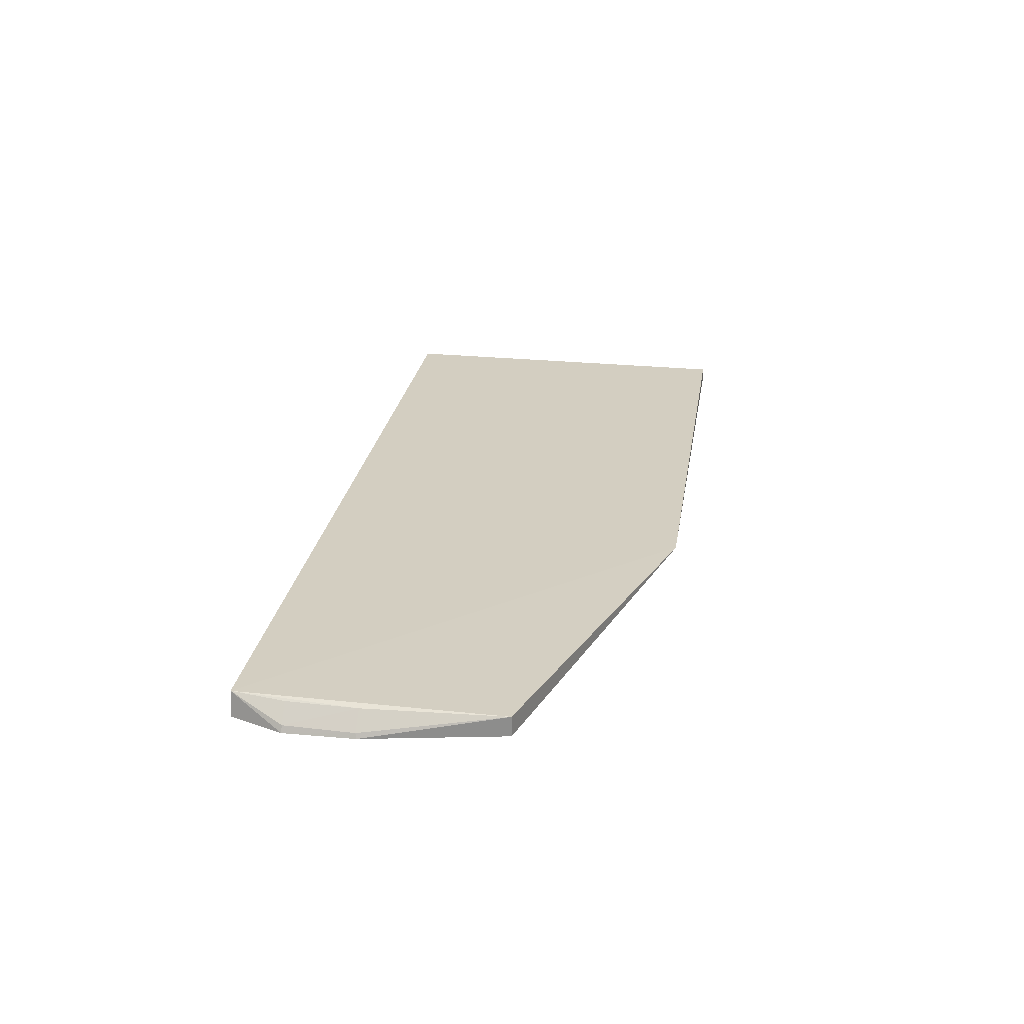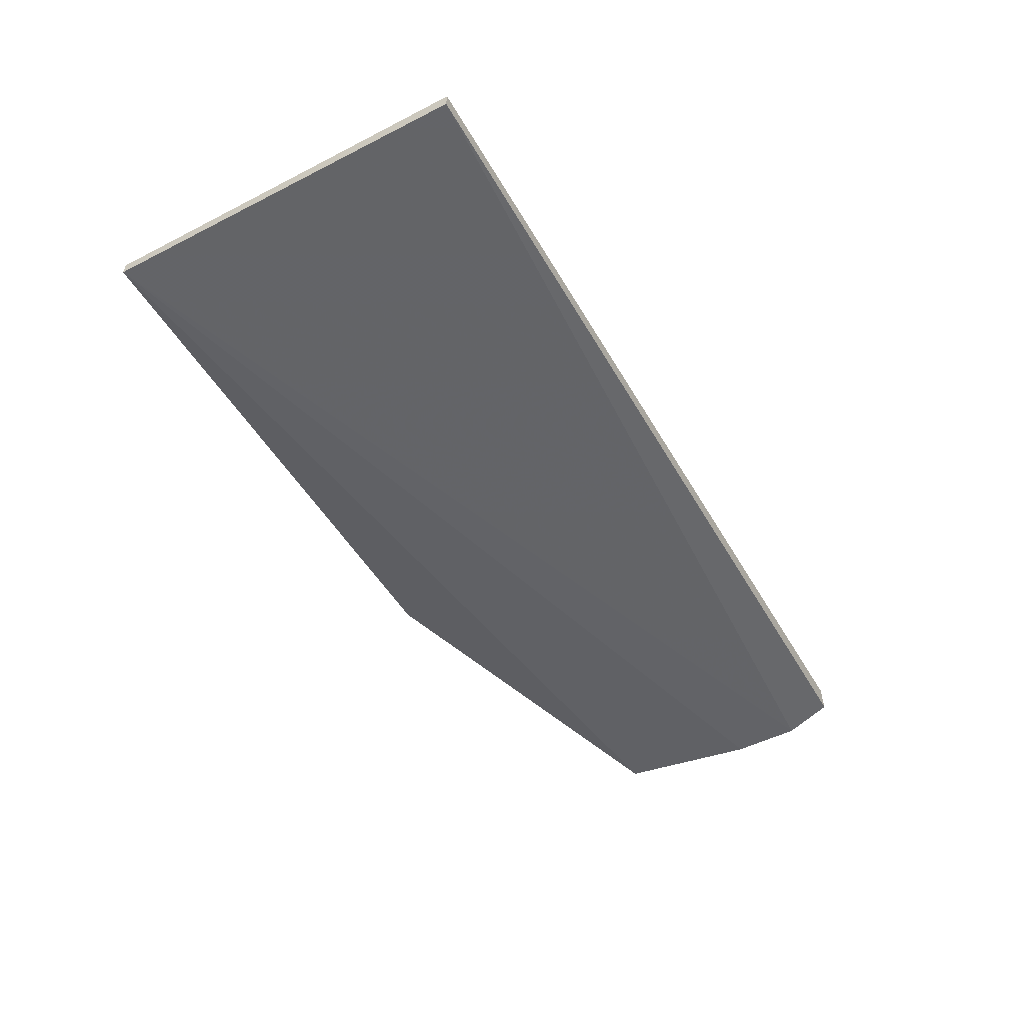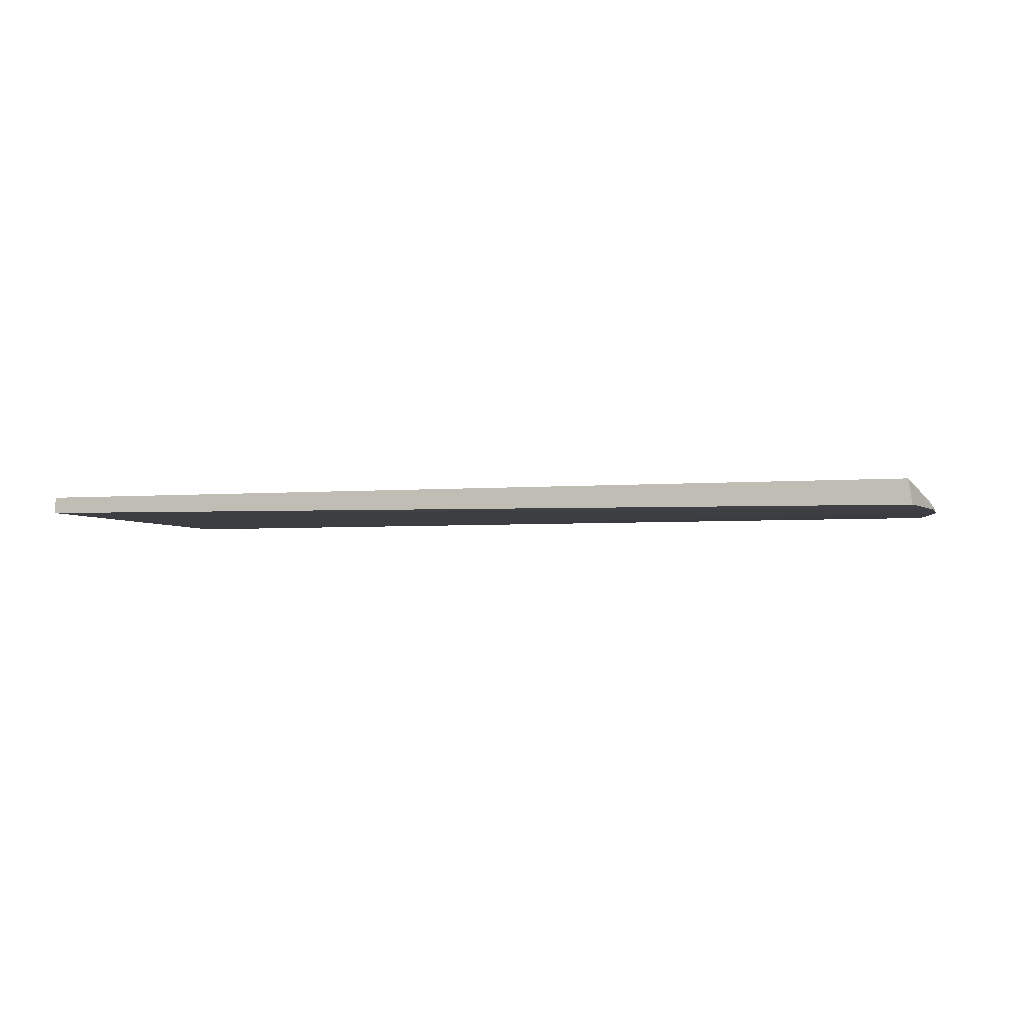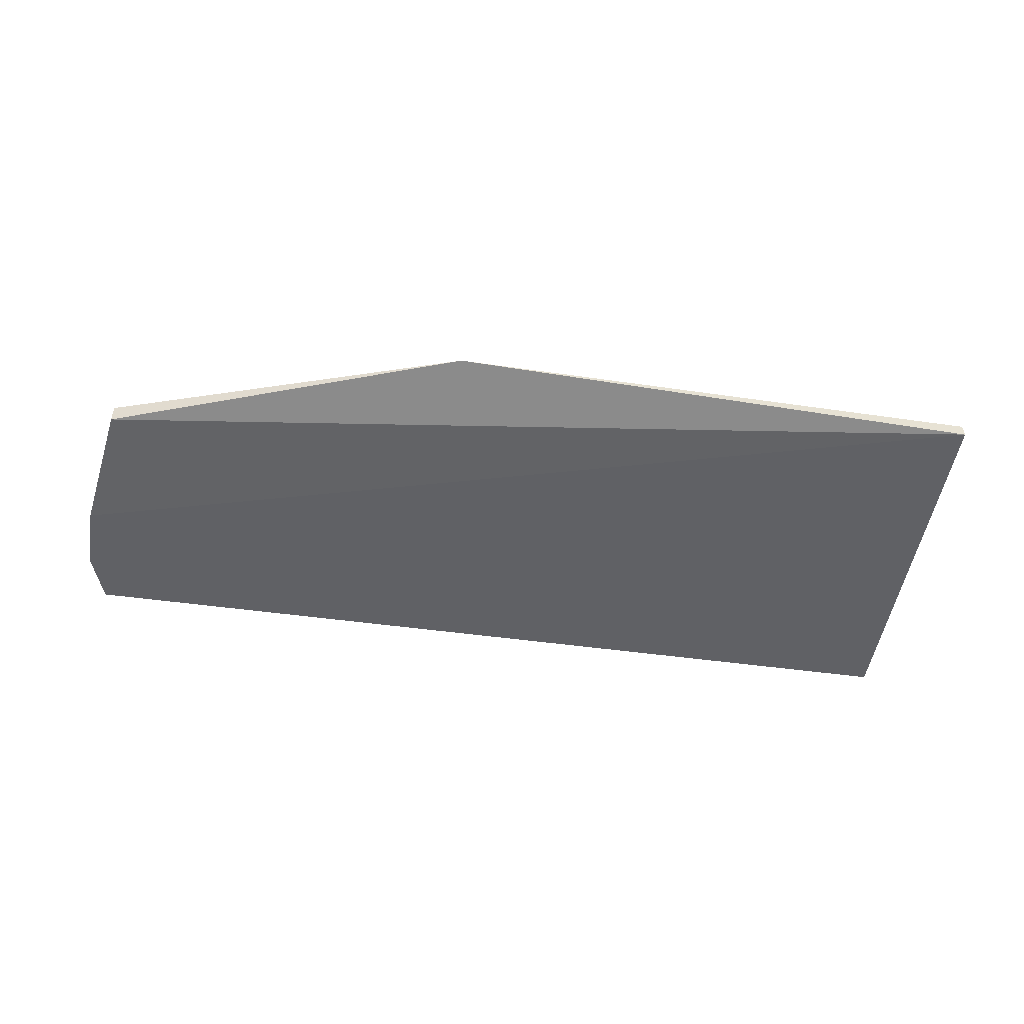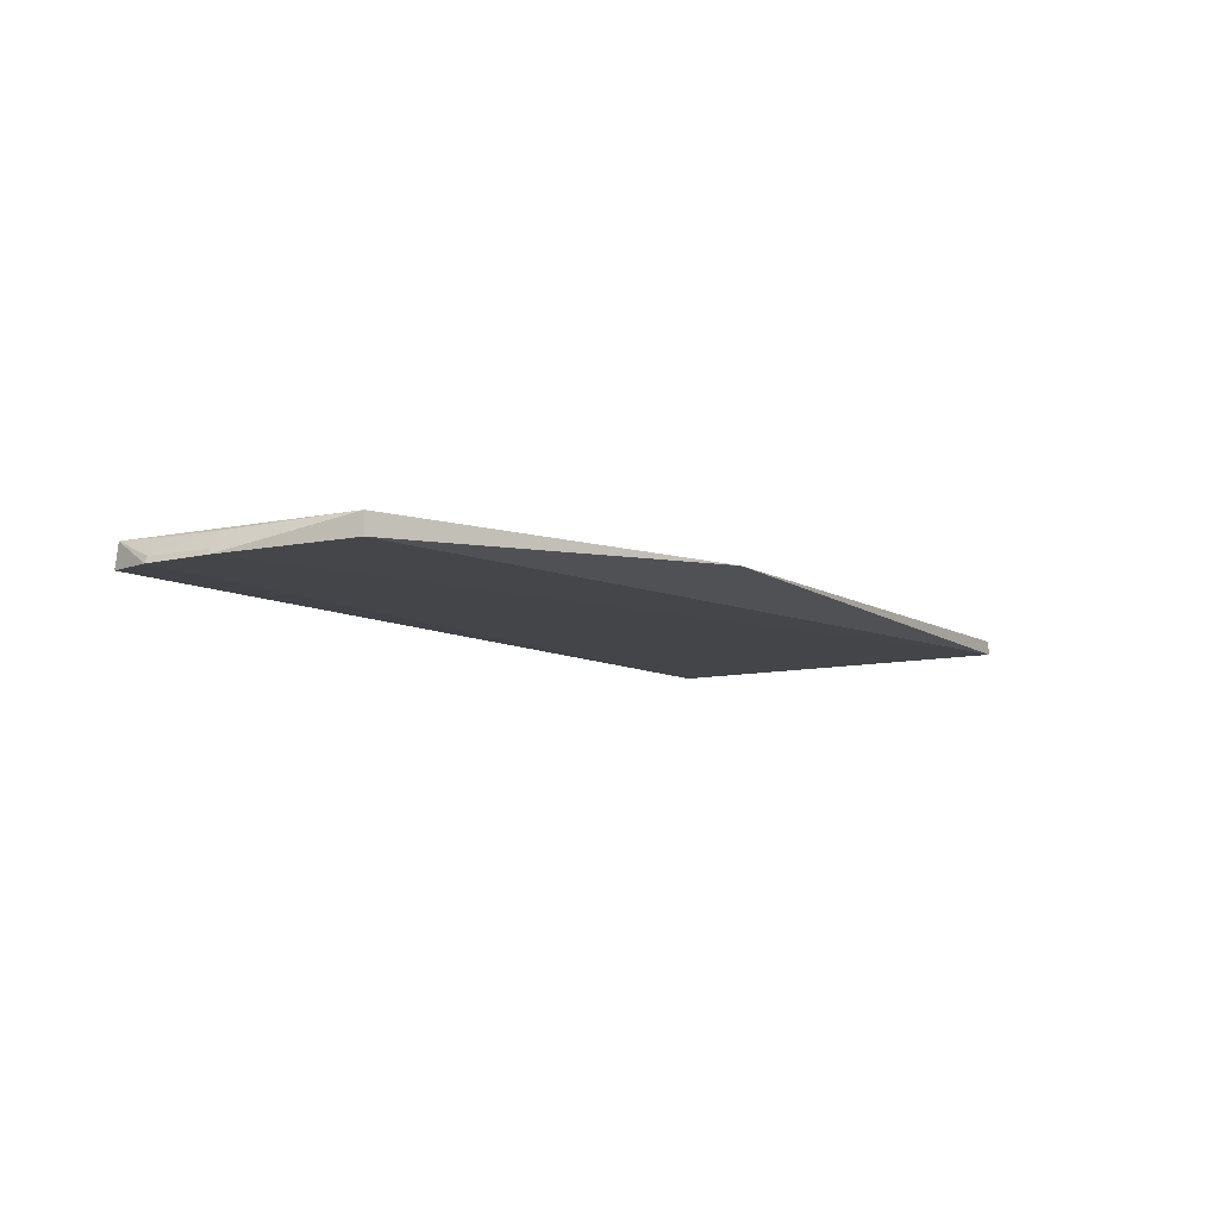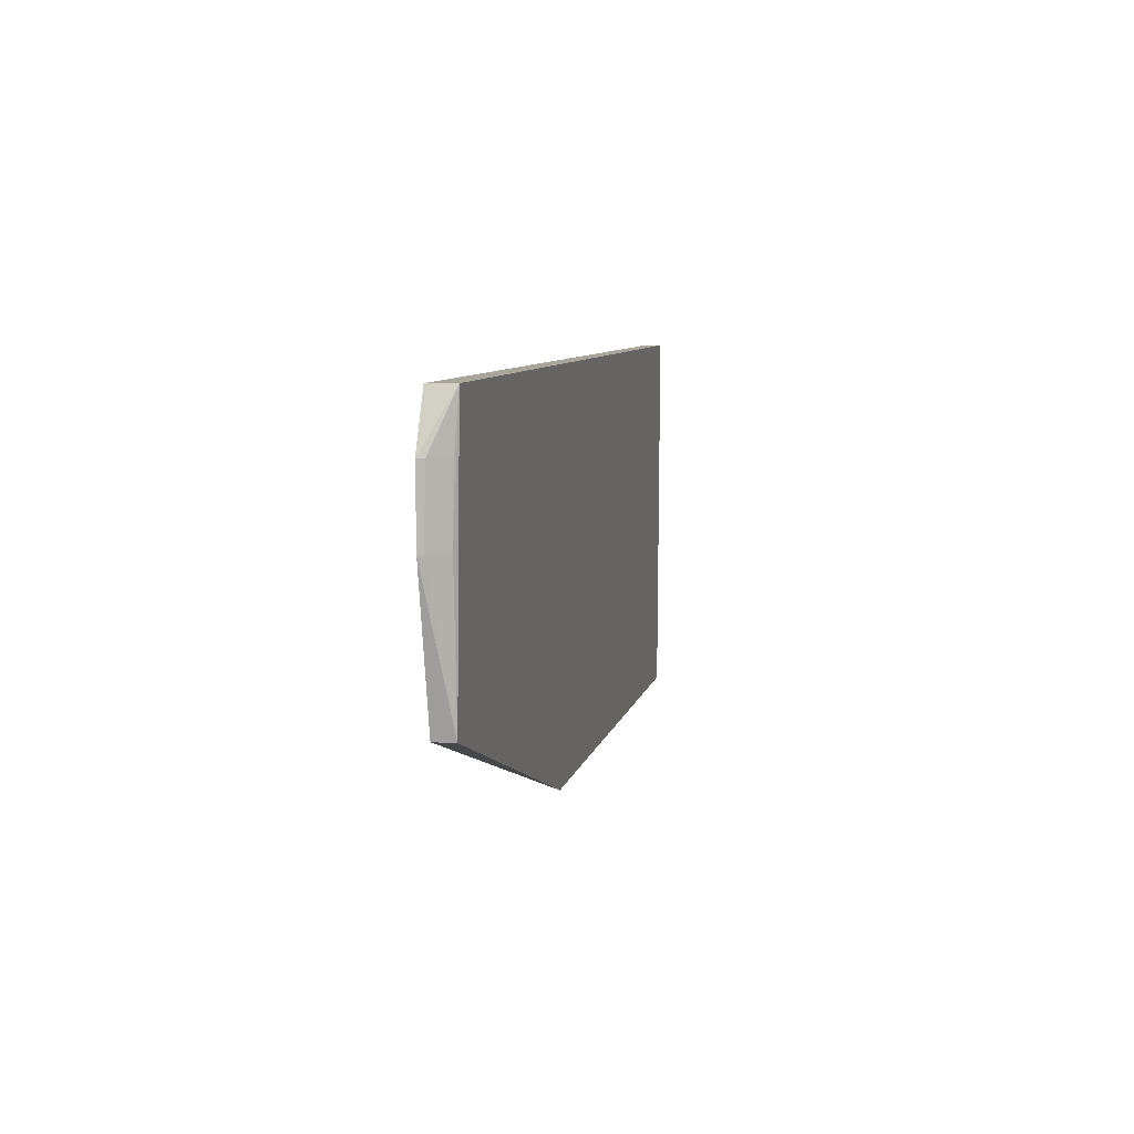
<metadata>
{"format":"obj","ext":"obj","renderer":"f3d","projection":"perspective","resolution":1024,"background":"white","views":[{"elev":25.1,"azim":98.8,"up":"+Y"},{"elev":-50.9,"azim":-60.8,"up":"+Y"},{"elev":-3.5,"azim":15.8,"up":"+Y"},{"elev":-49.7,"azim":170.9,"up":"+Y"},{"elev":-9.0,"azim":122.8,"up":"+Y"},{"elev":7.7,"azim":101.5,"up":"+Z"}]}
</metadata>
<code>
v 0.1292 0.1338 0.1486
v 0.1351 0.1261 0.134
v 0.1292 0.1329 0.07548
v -0.129 0.1329 0.04138
v -0.129 0.1287 0.1485
v 0.1292 0.1271 0.07544
v 0.02689 0.133 0.04139
v 0.1346 0.1277 0.1146
v 0.1302 0.1267 0.1486
v -0.1288 0.1334 0.1485
v -0.1291 0.1289 0.04133
v 0.02698 0.133 0.04121
v 0.1344 0.128 0.1339
v 0.1305 0.1326 0.1145
v 0.1351 0.1263 0.1144
v 0.1303 0.1328 0.1339
f 7 1 3
f 7 4 1
f 9 5 2
f 9 2 1
f 10 1 4
f 10 9 1
f 10 5 9
f 11 10 4
f 11 5 10
f 11 2 5
f 12 7 3
f 12 3 6
f 12 6 11
f 12 11 4
f 12 4 7
f 13 1 2
f 13 2 8
f 14 8 3
f 14 3 1
f 14 13 8
f 15 6 3
f 15 3 8
f 15 8 2
f 15 11 6
f 15 2 11
f 16 14 1
f 16 1 13
f 16 13 14

</code>
